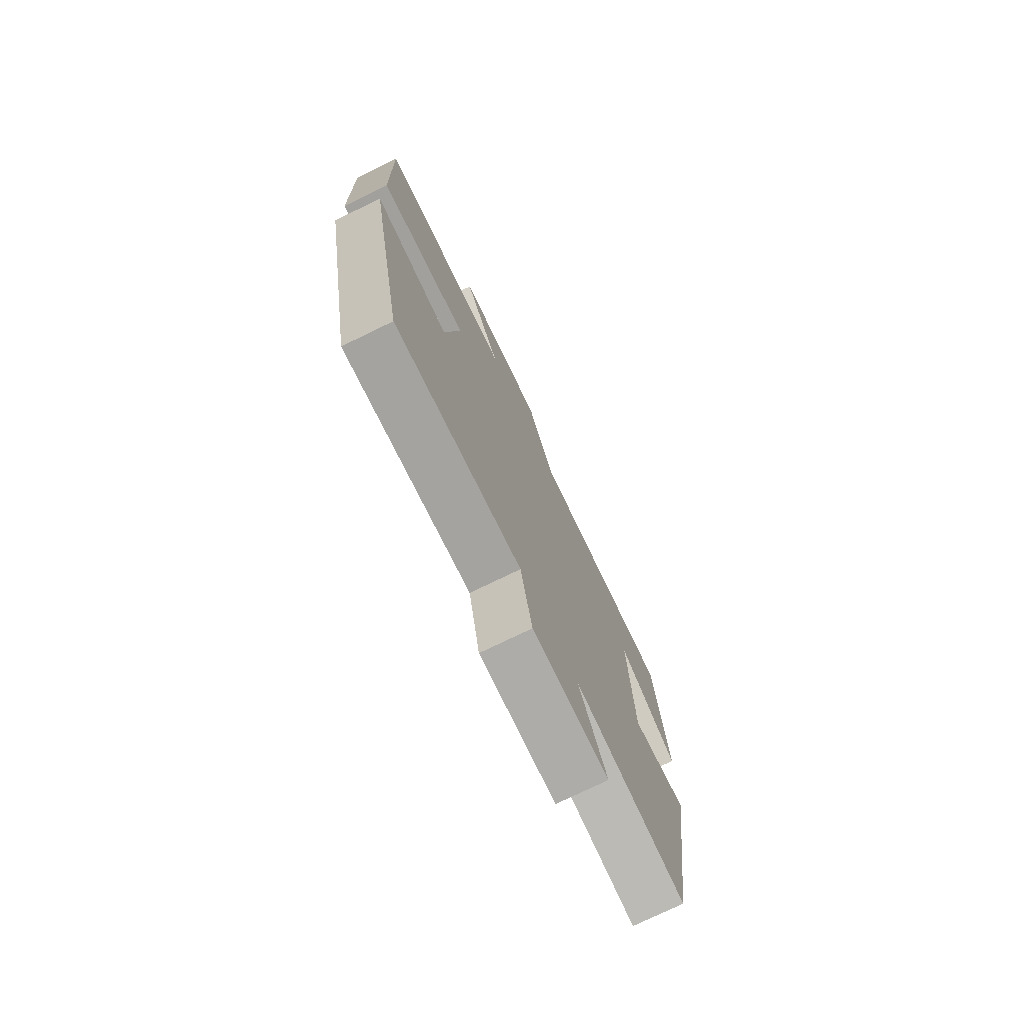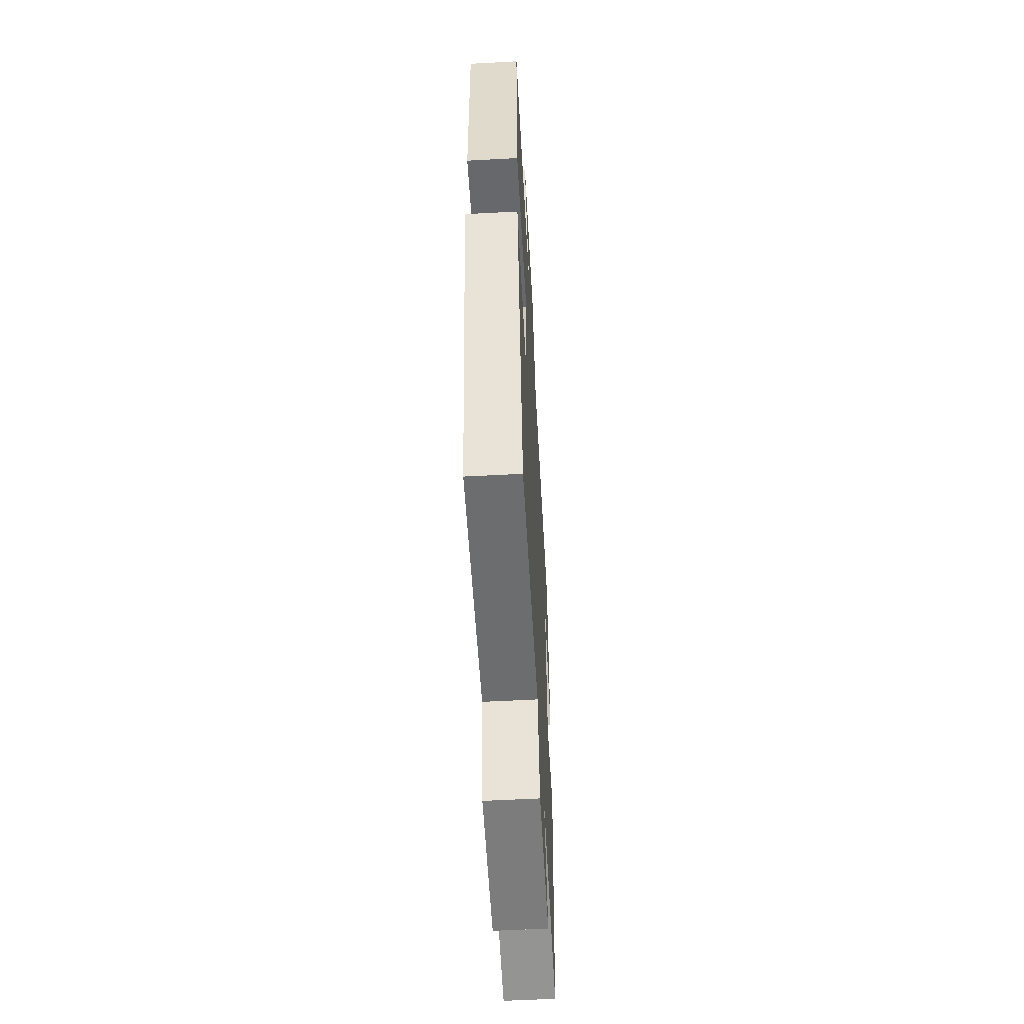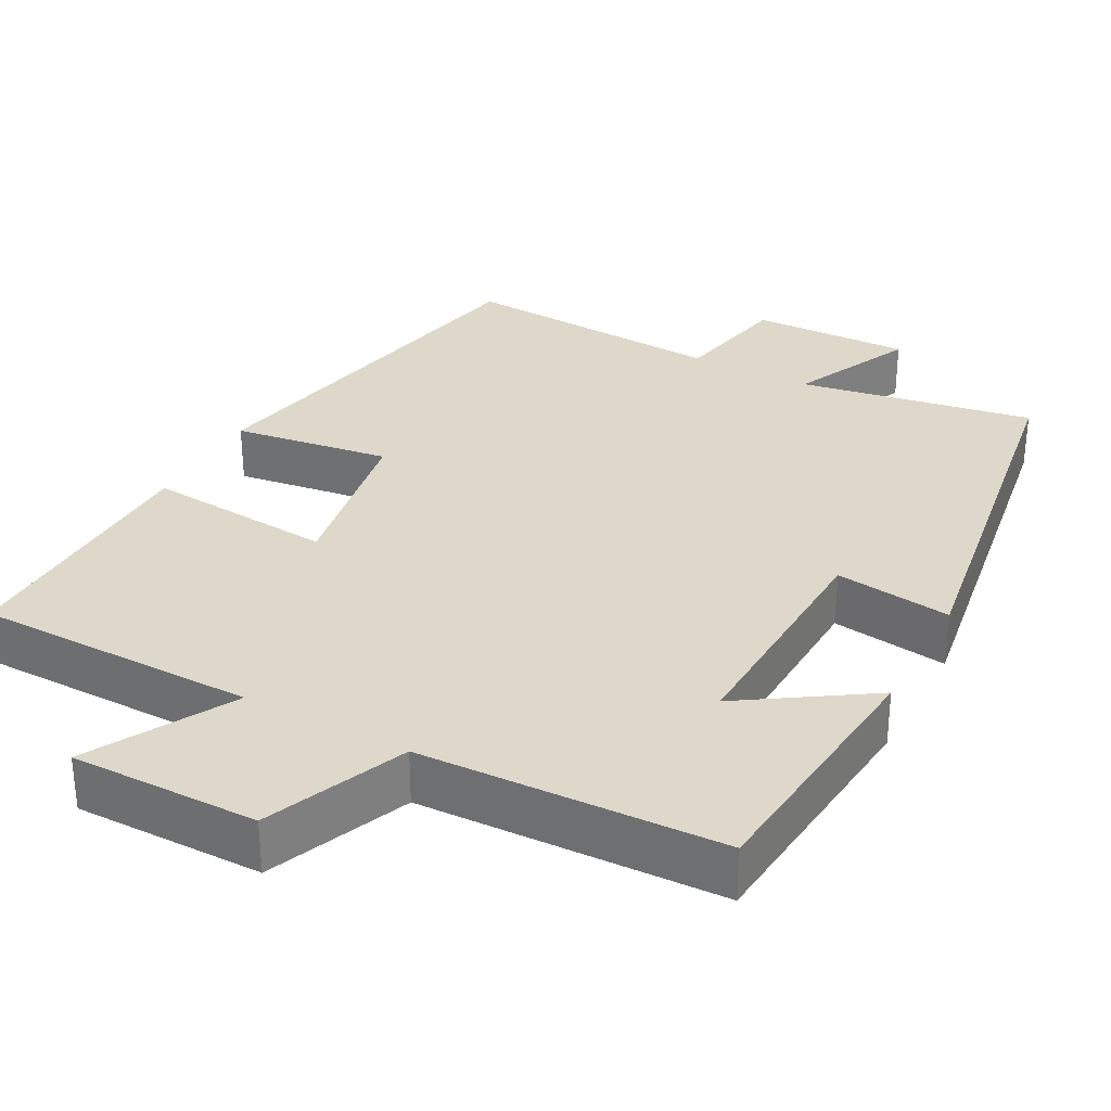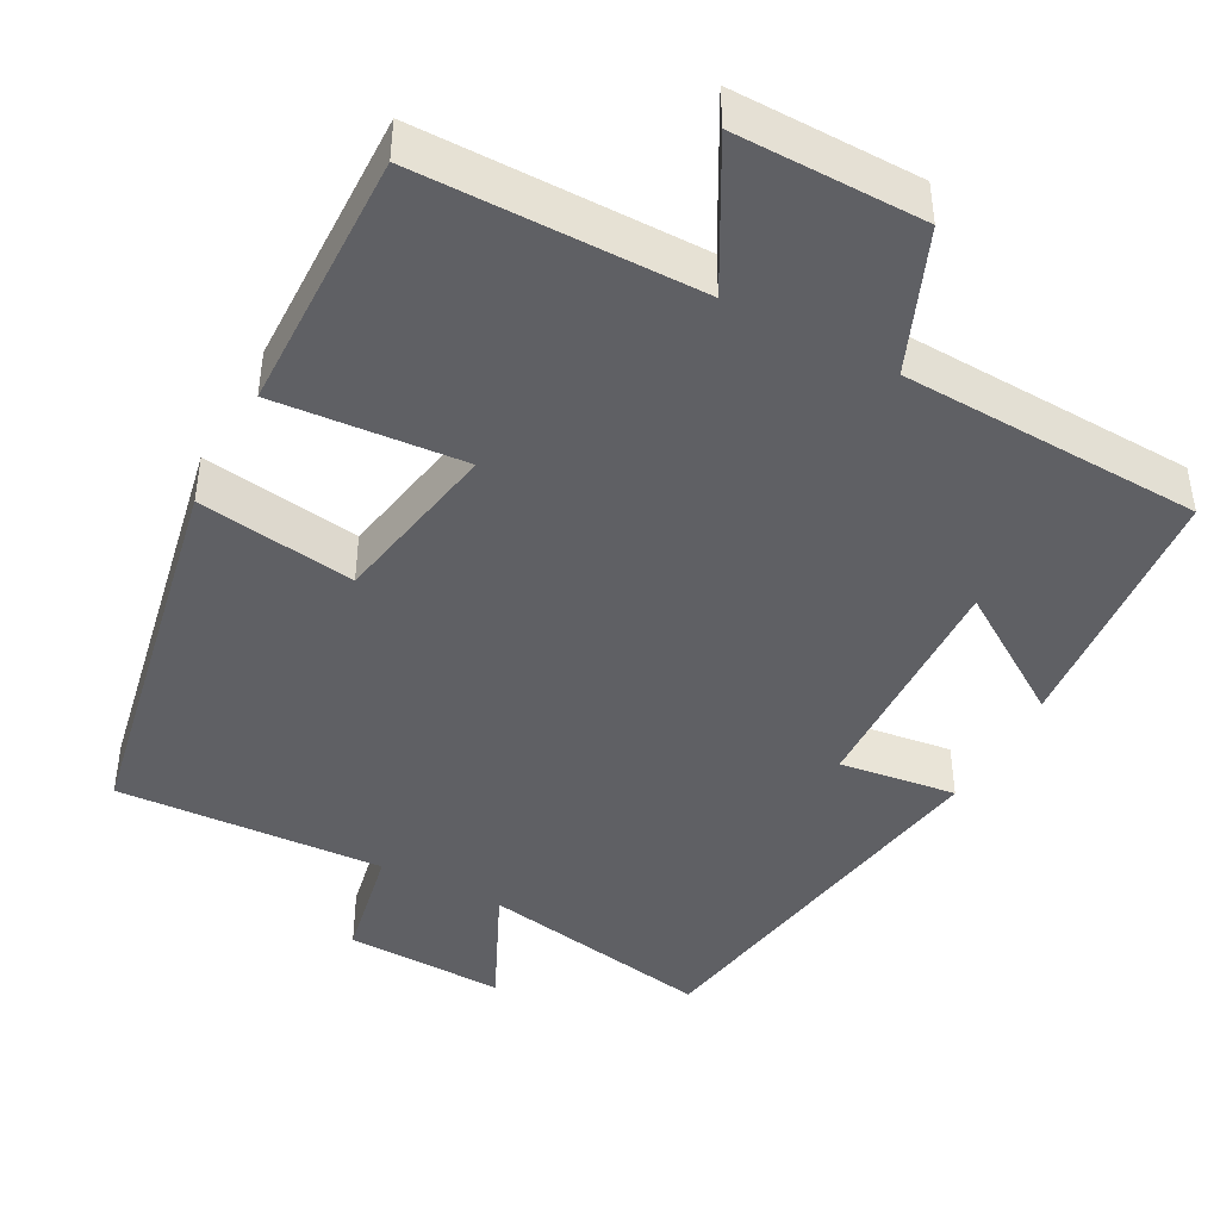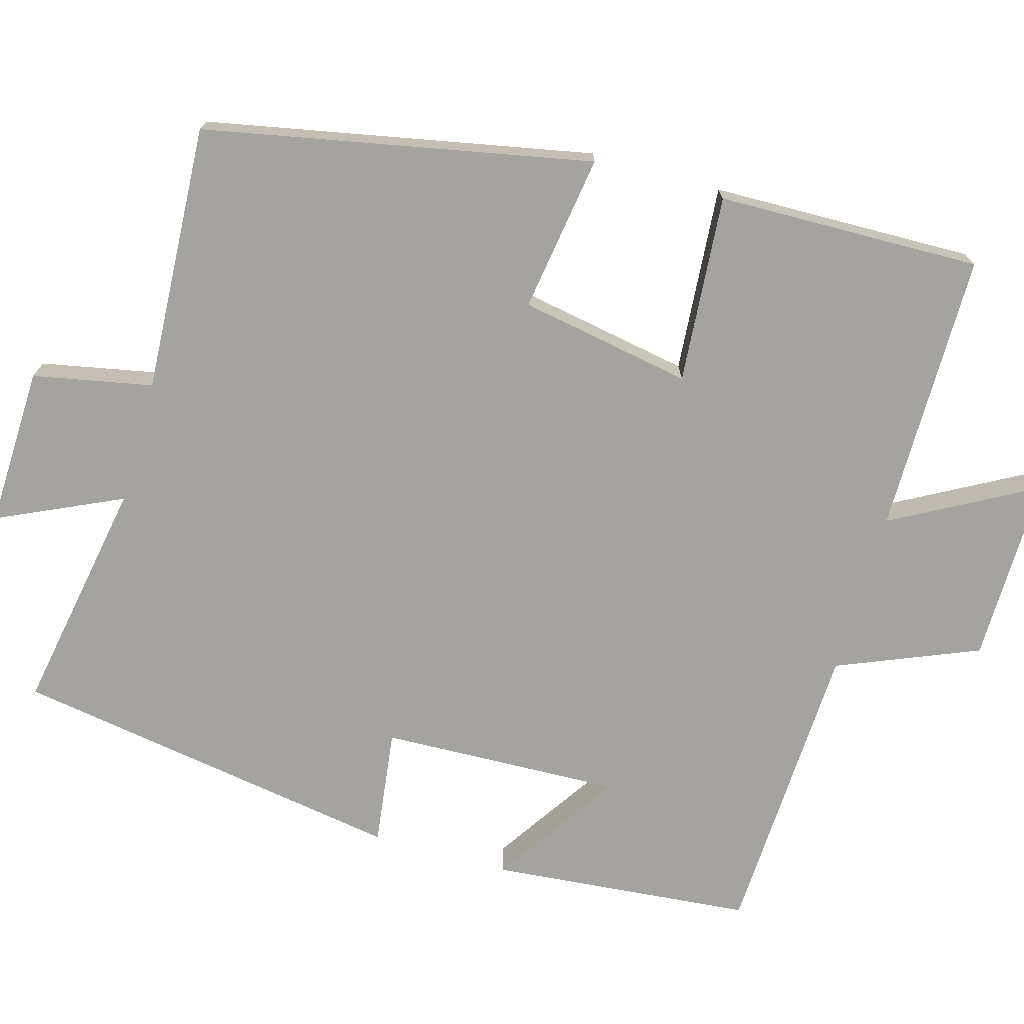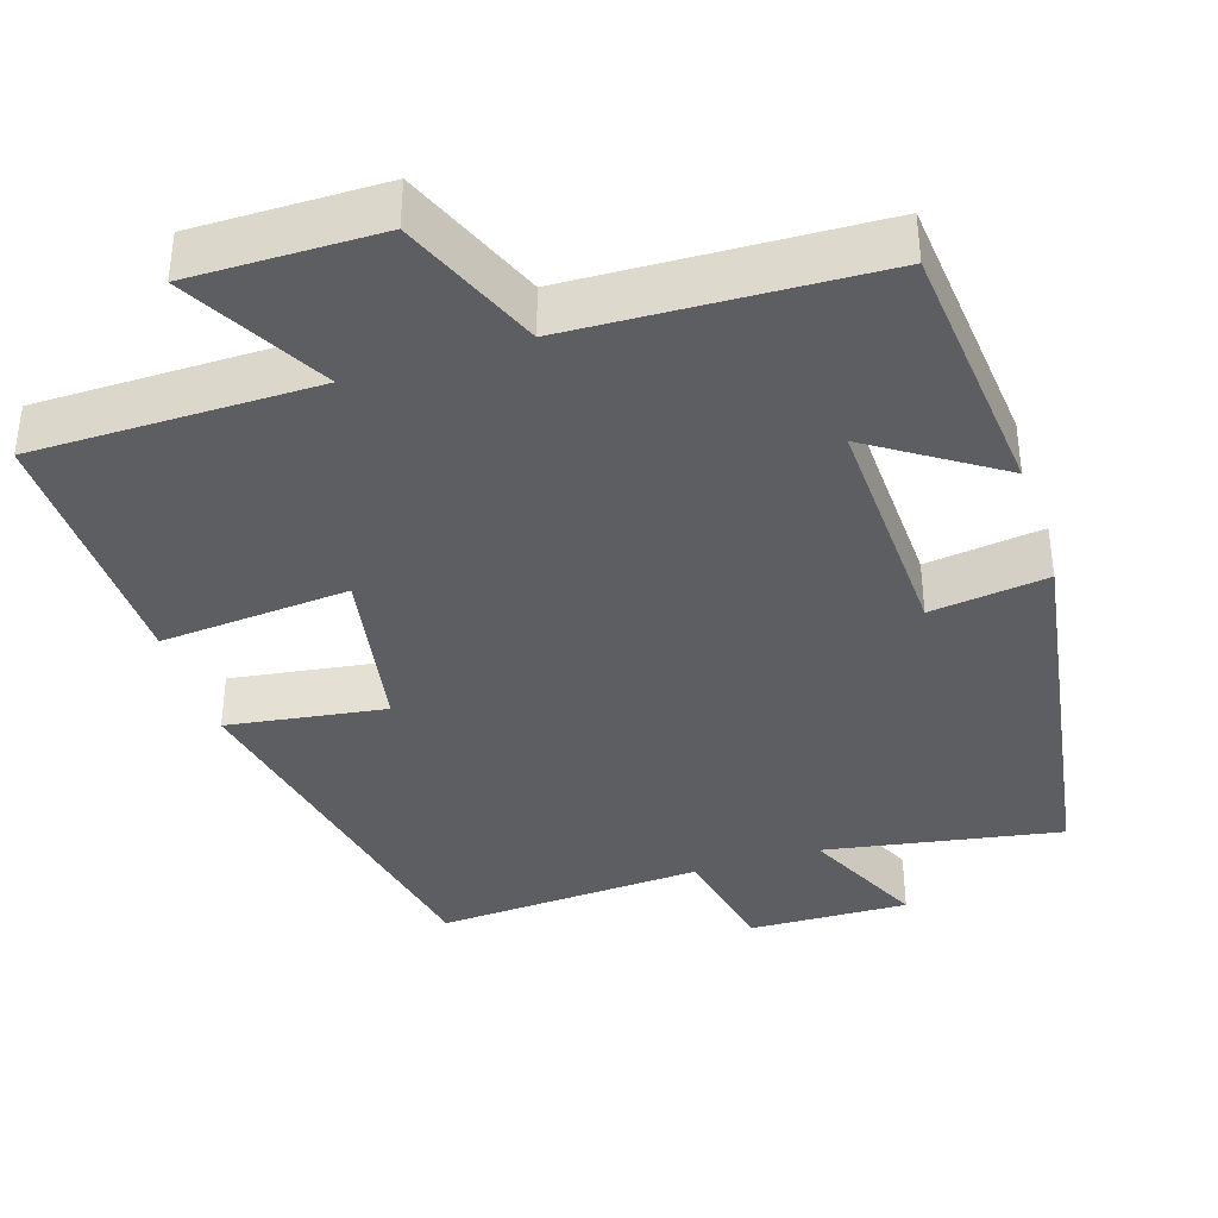
<metadata>
{"format":"obj","ext":"obj","renderer":"f3d","projection":"perspective","resolution":1024,"background":"white","views":[{"elev":-75.6,"azim":-64.1,"up":"+Z"},{"elev":-57.1,"azim":-86.8,"up":"+Z"},{"elev":31.6,"azim":28.3,"up":"+Y"},{"elev":-43.6,"azim":-28.3,"up":"+Y"},{"elev":-72.8,"azim":-106.0,"up":"+Y"},{"elev":-38.0,"azim":17.8,"up":"+Y"}]}
</metadata>
<code>
v -0.508 0.07 0.498
v -0.142 0.07 0.5
v -0.244 0.07 0.685
v 0 0.07 0.683
v 0.076 0.07 0.5
v 0.468 0.07 0.484
v 0.5 0.07 0.143
v 0.336 0.07 0.251
v 0.348 0.07 -0.061
v 0.5 0.07 -0.041
v 0.418 0.07 -0.554
v 0.112 0.07 -0.5
v 0.187 0.07 -0.661
v -0.021 0.07 -0.655
v -0.052 0.07 -0.5
v -0.4 0.07 -0.52
v -0.5 0.07 -0.019
v -0.295 0.07 -0.049
v -0.255 0.07 0.175
v -0.5 0.07 0.155
v -0.508 0 0.498
v -0.142 0 0.5
v -0.244 0 0.685
v 0 0 0.683
v 0.076 0 0.5
v 0.468 0 0.484
v 0.5 0 0.143
v 0.336 0 0.251
v 0.348 0 -0.061
v 0.5 0 -0.041
v 0.418 0 -0.554
v 0.112 0 -0.5
v 0.187 0 -0.661
v -0.021 0 -0.655
v -0.052 0 -0.5
v -0.4 0 -0.52
v -0.5 0 -0.019
v -0.295 0 -0.049
v -0.255 0 0.175
v -0.5 0 0.155
f 19 20 1 2
f 18 19 2
f 15 16 17 18
f 15 18 2
f 12 13 14 15
f 12 15 2
f 9 10 11 12
f 8 9 12 2
f 5 6 7 8
f 5 8 2 3
f 3 4 5
f 22 21 40 39
f 22 39 38
f 38 37 36 35
f 22 38 35
f 35 34 33 32
f 22 35 32
f 32 31 30 29
f 22 32 29 28
f 28 27 26 25
f 23 22 28 25
f 25 24 23
f 1 21 22 2
f 2 22 23 3
f 3 23 24 4
f 4 24 25 5
f 5 25 26 6
f 6 26 27 7
f 7 27 28 8
f 8 28 29 9
f 9 29 30 10
f 10 30 31 11
f 11 31 32 12
f 12 32 33 13
f 13 33 34 14
f 14 34 35 15
f 15 35 36 16
f 16 36 37 17
f 17 37 38 18
f 18 38 39 19
f 19 39 40 20
f 20 40 21 1

</code>
